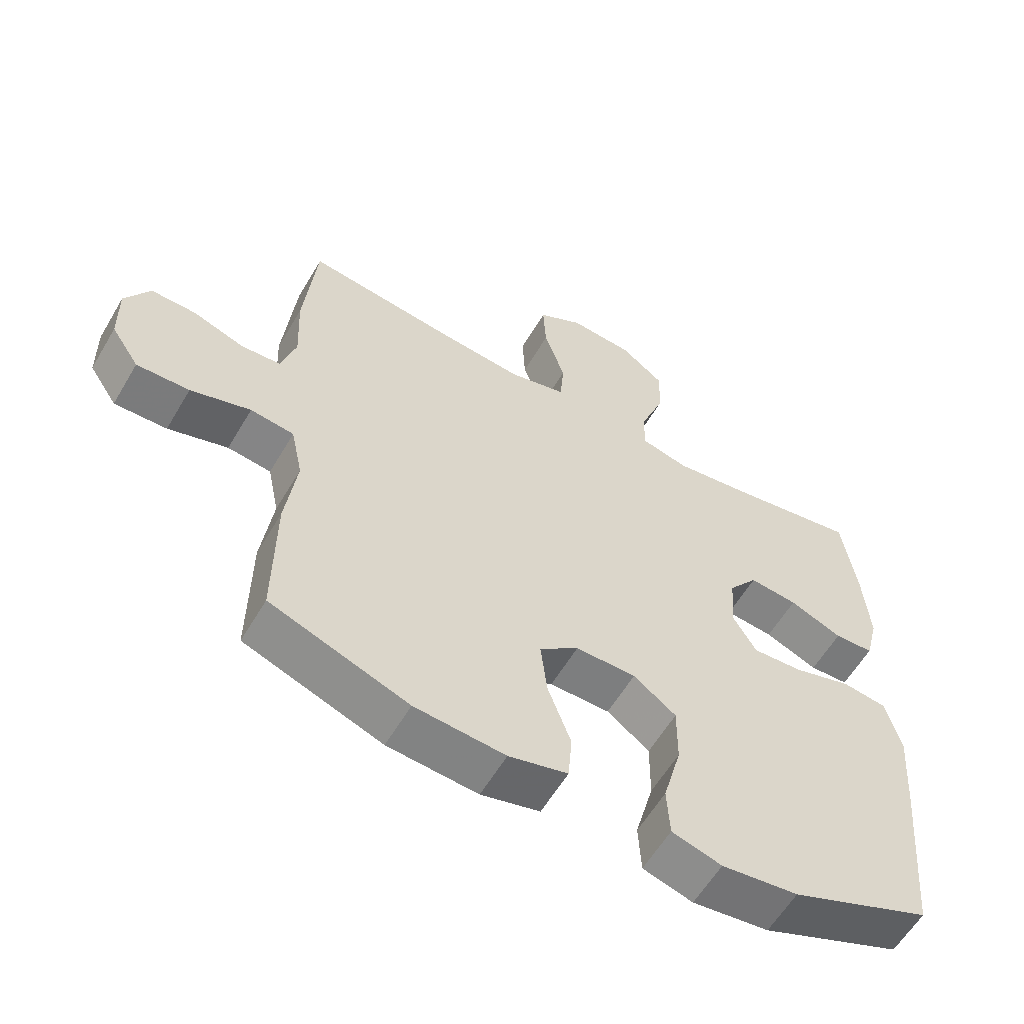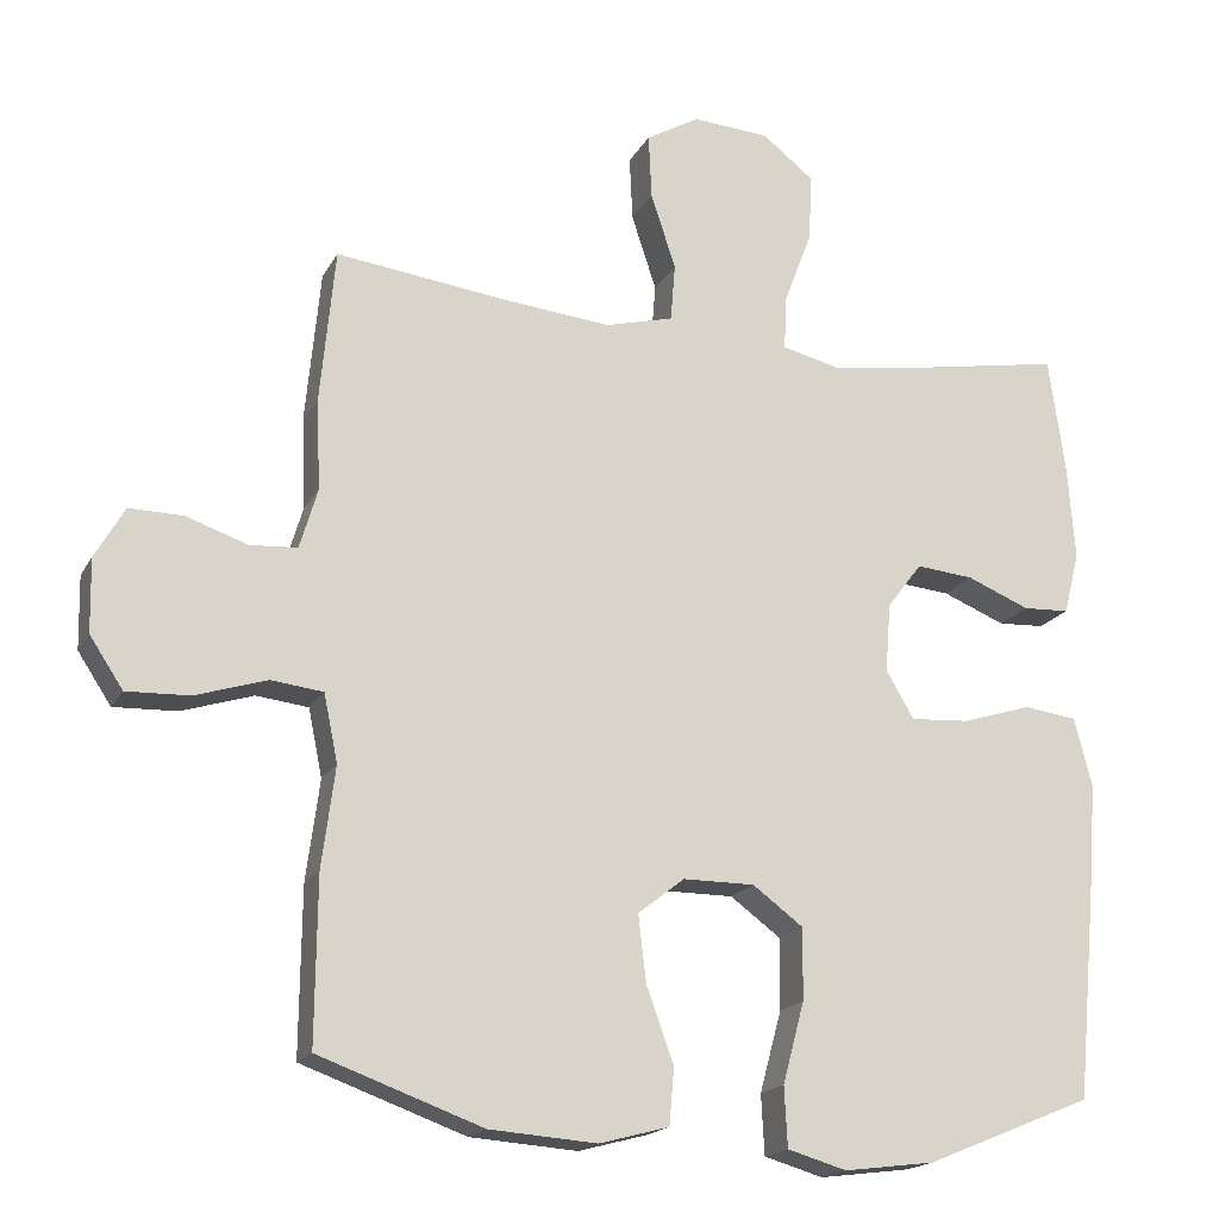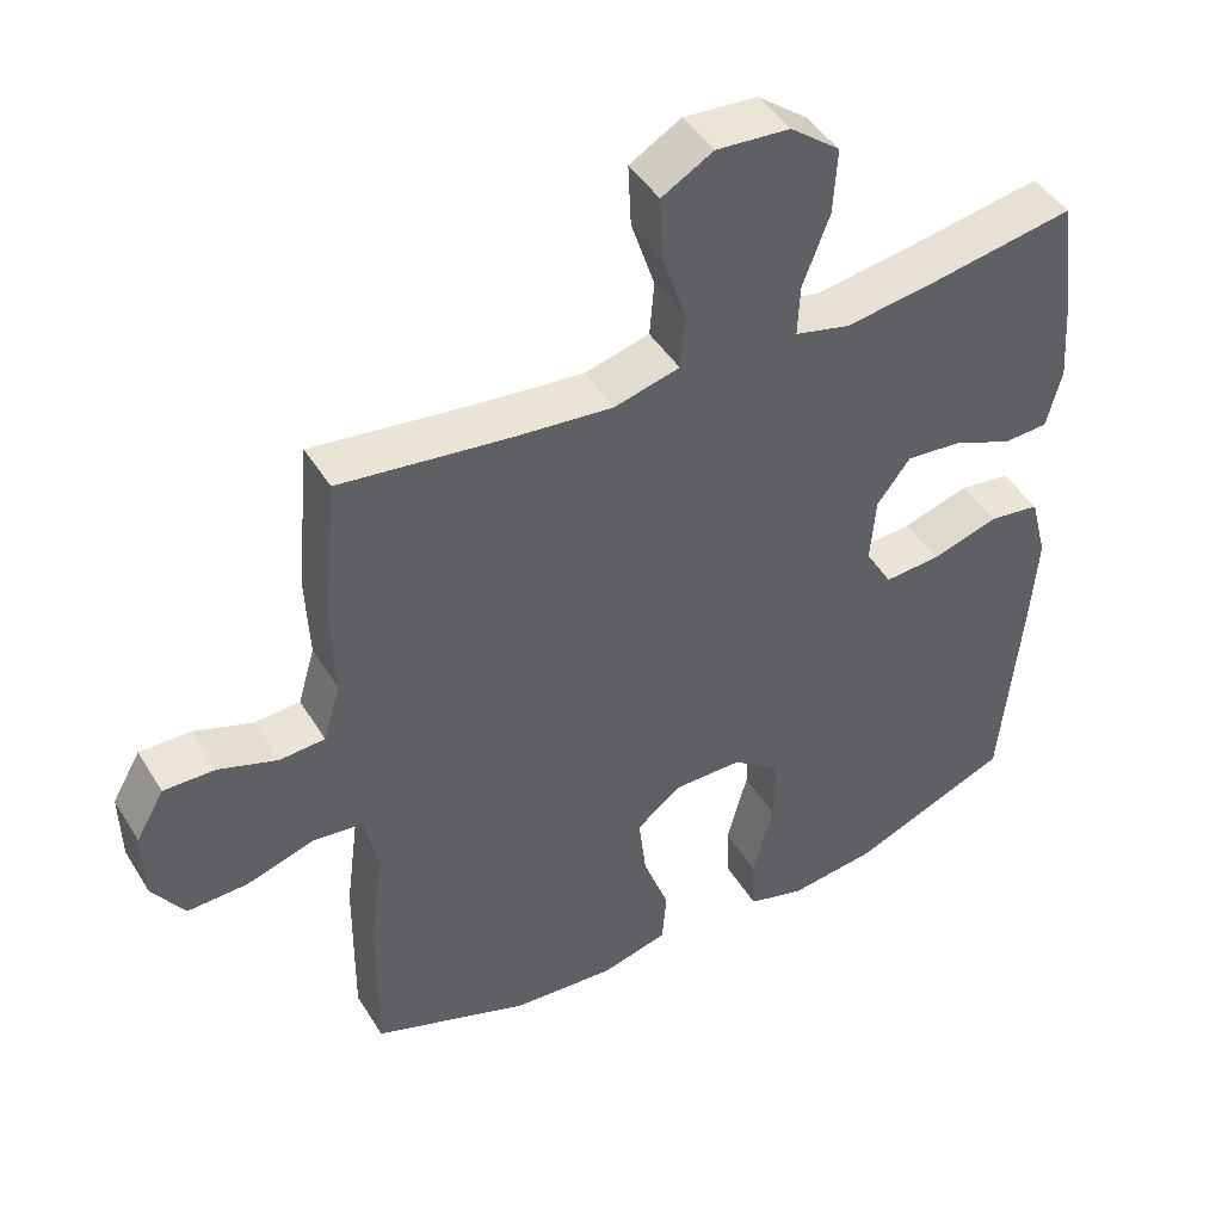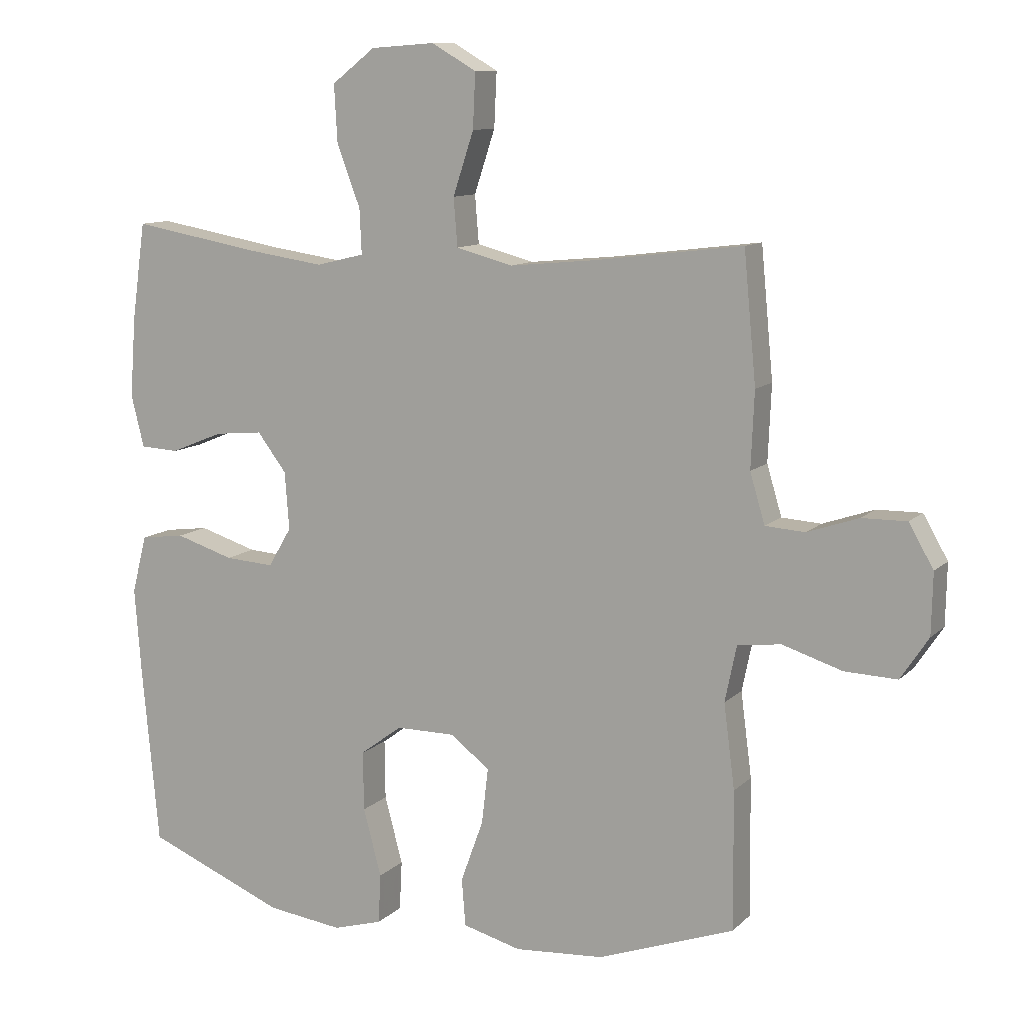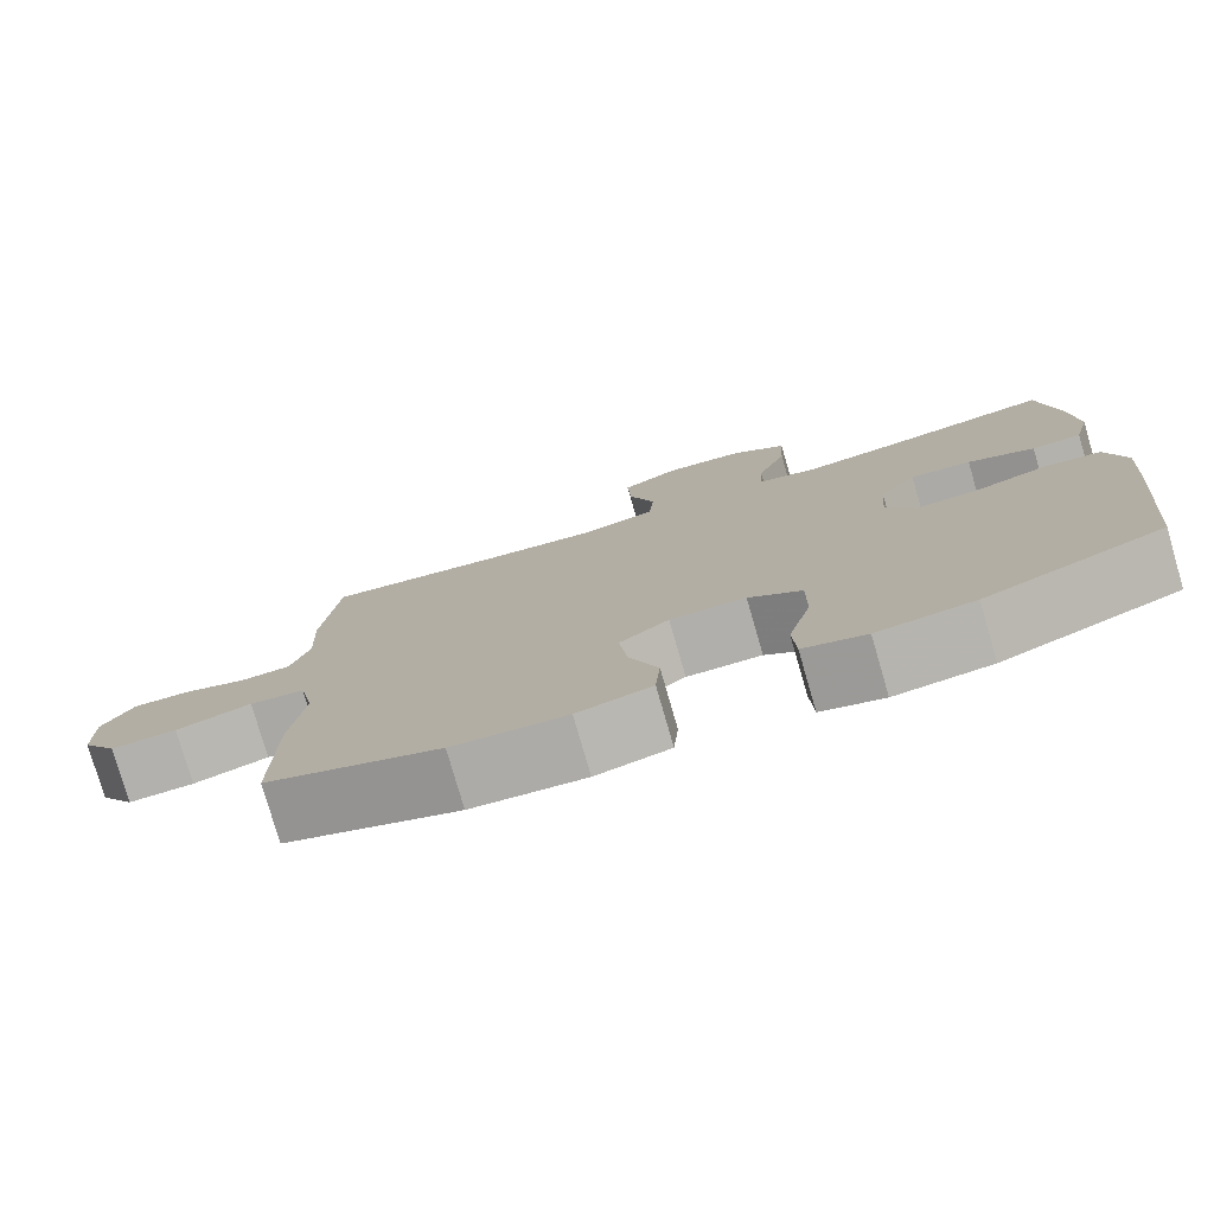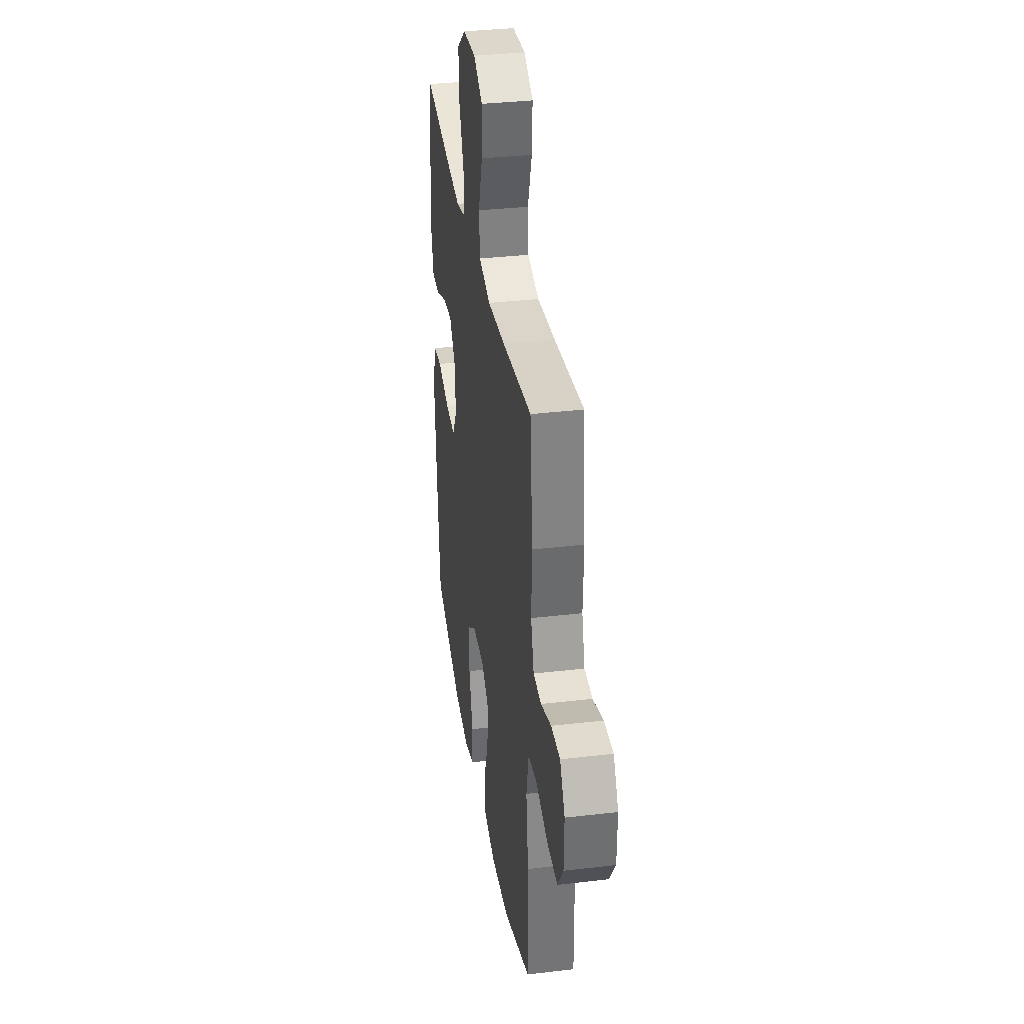
<metadata>
{"format":"obj","ext":"obj","renderer":"f3d","projection":"perspective","resolution":1024,"background":"white","views":[{"elev":-59.3,"azim":149.6,"up":"+Z"},{"elev":-18.1,"azim":159.4,"up":"+Z"},{"elev":45.1,"azim":150.2,"up":"+Z"},{"elev":10.7,"azim":25.8,"up":"+Z"},{"elev":-78.3,"azim":-163.8,"up":"+Z"},{"elev":34.7,"azim":81.1,"up":"+Z"}]}
</metadata>
<code>
v 0.5 0.07 -0.5
v 0.289 0.07 -0.576
v 0.151 0.07 -0.586
v 0.061 0.07 -0.562
v 0.055 0.07 -0.489
v 0.09 0.07 -0.393
v 0.1 0.07 -0.307
v 0.04 0.07 -0.26
v -0.052 0.07 -0.26
v -0.117 0.07 -0.308
v -0.116 0.07 -0.4
v -0.088 0.07 -0.504
v -0.092 0.07 -0.581
v -0.168 0.07 -0.603
v -0.285 0.07 -0.588
v -0.5 0.07 -0.5
v -0.526 0.07 -0.222
v -0.536 0.07 -0.09
v -0.513 0.07 -0.001
v -0.445 0.07 0.008
v -0.355 0.07 -0.02
v -0.279 0.07 -0.025
v -0.243 0.07 0.036
v -0.25 0.07 0.125
v -0.295 0.07 0.184
v -0.369 0.07 0.177
v -0.45 0.07 0.144
v -0.51 0.07 0.147
v -0.53 0.07 0.227
v -0.521 0.07 0.35
v -0.5 0.07 0.5
v -0.301 0.07 0.465
v -0.183 0.07 0.448
v -0.109 0.07 0.466
v -0.112 0.07 0.535
v -0.148 0.07 0.63
v -0.153 0.07 0.718
v -0.086 0.07 0.77
v 0.013 0.07 0.777
v 0.082 0.07 0.737
v 0.078 0.07 0.653
v 0.046 0.07 0.556
v 0.052 0.07 0.482
v 0.14 0.07 0.459
v 0.275 0.07 0.472
v 0.5 0.07 0.5
v 0.519 0.07 0.301
v 0.514 0.07 0.184
v 0.537 0.07 0.107
v 0.598 0.07 0.103
v 0.677 0.07 0.13
v 0.746 0.07 0.131
v 0.784 0.07 0.065
v 0.782 0.07 -0.029
v 0.739 0.07 -0.094
v 0.658 0.07 -0.091
v 0.566 0.07 -0.062
v 0.499 0.07 -0.07
v 0.481 0.07 -0.157
v 0.498 0.07 -0.287
v 0.5 0 -0.5
v 0.289 0 -0.576
v 0.151 0 -0.586
v 0.061 0 -0.562
v 0.055 0 -0.489
v 0.09 0 -0.393
v 0.1 0 -0.307
v 0.04 0 -0.26
v -0.052 0 -0.26
v -0.117 0 -0.308
v -0.116 0 -0.4
v -0.088 0 -0.504
v -0.092 0 -0.581
v -0.168 0 -0.603
v -0.285 0 -0.588
v -0.5 0 -0.5
v -0.526 0 -0.222
v -0.536 0 -0.09
v -0.513 0 -0.001
v -0.445 0 0.008
v -0.355 0 -0.02
v -0.279 0 -0.025
v -0.243 0 0.036
v -0.25 0 0.125
v -0.295 0 0.184
v -0.369 0 0.177
v -0.45 0 0.144
v -0.51 0 0.147
v -0.53 0 0.227
v -0.521 0 0.35
v -0.5 0 0.5
v -0.301 0 0.465
v -0.183 0 0.448
v -0.109 0 0.466
v -0.112 0 0.535
v -0.148 0 0.63
v -0.153 0 0.718
v -0.086 0 0.77
v 0.013 0 0.777
v 0.082 0 0.737
v 0.078 0 0.653
v 0.046 0 0.556
v 0.052 0 0.482
v 0.14 0 0.459
v 0.275 0 0.472
v 0.5 0 0.5
v 0.519 0 0.301
v 0.514 0 0.184
v 0.537 0 0.107
v 0.598 0 0.103
v 0.677 0 0.13
v 0.746 0 0.131
v 0.784 0 0.065
v 0.782 0 -0.029
v 0.739 0 -0.094
v 0.658 0 -0.091
v 0.566 0 -0.062
v 0.499 0 -0.07
v 0.481 0 -0.157
v 0.498 0 -0.287
f 59 60 1 2
f 58 59 2 3
f 54 55 56 57
f 54 57 58
f 53 54 58
f 50 51 52 53
f 49 50 53 58
f 48 49 58 3
f 45 46 47 48
f 44 45 48 3
f 39 40 41 42
f 39 42 43
f 38 39 43
f 35 36 37 38
f 34 35 38 43
f 33 34 43 44
f 29 30 31 32
f 29 32 33
f 26 27 28 29
f 25 26 29 33
f 24 25 33 44
f 18 19 20 21
f 18 21 22
f 17 18 22
f 16 17 22
f 15 16 22 23
f 11 12 13 14
f 10 11 14 15
f 3 4 5 6
f 3 6 7
f 44 3 7
f 23 24 44 7
f 10 15 23
f 9 10 23
f 8 9 23
f 7 8 23
f 62 61 120 119
f 63 62 119 118
f 117 116 115 114
f 118 117 114
f 118 114 113
f 113 112 111 110
f 118 113 110 109
f 63 118 109 108
f 108 107 106 105
f 63 108 105 104
f 102 101 100 99
f 103 102 99
f 103 99 98
f 98 97 96 95
f 103 98 95 94
f 104 103 94 93
f 92 91 90 89
f 93 92 89
f 89 88 87 86
f 93 89 86 85
f 104 93 85 84
f 81 80 79 78
f 82 81 78
f 82 78 77
f 82 77 76
f 83 82 76 75
f 74 73 72 71
f 75 74 71 70
f 66 65 64 63
f 67 66 63
f 67 63 104
f 67 104 84 83
f 83 75 70
f 83 70 69
f 83 69 68
f 83 68 67
f 1 61 62 2
f 2 62 63 3
f 3 63 64 4
f 4 64 65 5
f 5 65 66 6
f 6 66 67 7
f 7 67 68 8
f 8 68 69 9
f 9 69 70 10
f 10 70 71 11
f 11 71 72 12
f 12 72 73 13
f 13 73 74 14
f 14 74 75 15
f 15 75 76 16
f 16 76 77 17
f 17 77 78 18
f 18 78 79 19
f 19 79 80 20
f 20 80 81 21
f 21 81 82 22
f 22 82 83 23
f 23 83 84 24
f 24 84 85 25
f 25 85 86 26
f 26 86 87 27
f 27 87 88 28
f 28 88 89 29
f 29 89 90 30
f 30 90 91 31
f 31 91 92 32
f 32 92 93 33
f 33 93 94 34
f 34 94 95 35
f 35 95 96 36
f 36 96 97 37
f 37 97 98 38
f 38 98 99 39
f 39 99 100 40
f 40 100 101 41
f 41 101 102 42
f 42 102 103 43
f 43 103 104 44
f 44 104 105 45
f 45 105 106 46
f 46 106 107 47
f 47 107 108 48
f 48 108 109 49
f 49 109 110 50
f 50 110 111 51
f 51 111 112 52
f 52 112 113 53
f 53 113 114 54
f 54 114 115 55
f 55 115 116 56
f 56 116 117 57
f 57 117 118 58
f 58 118 119 59
f 59 119 120 60
f 60 120 61 1

</code>
